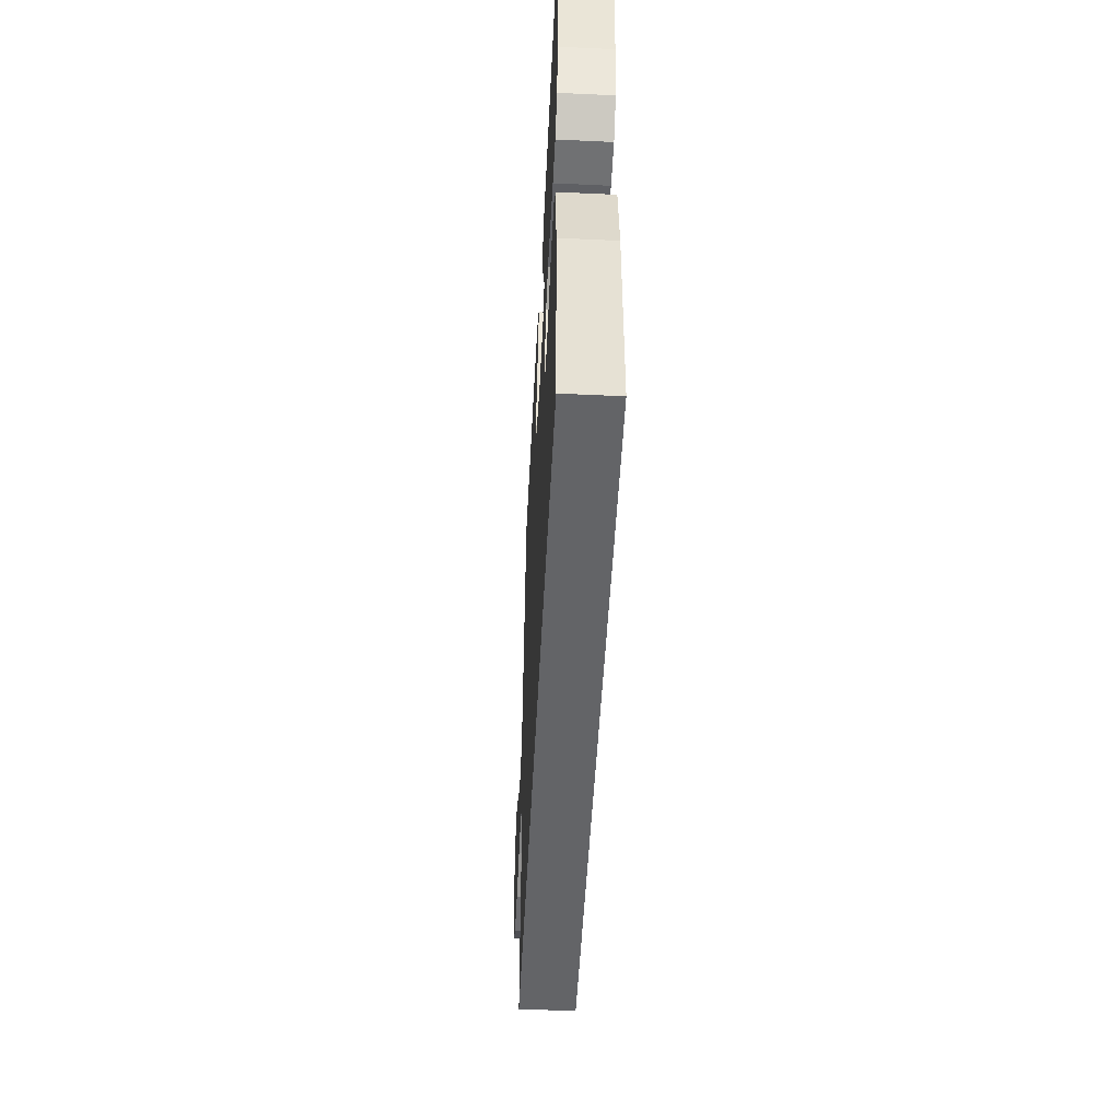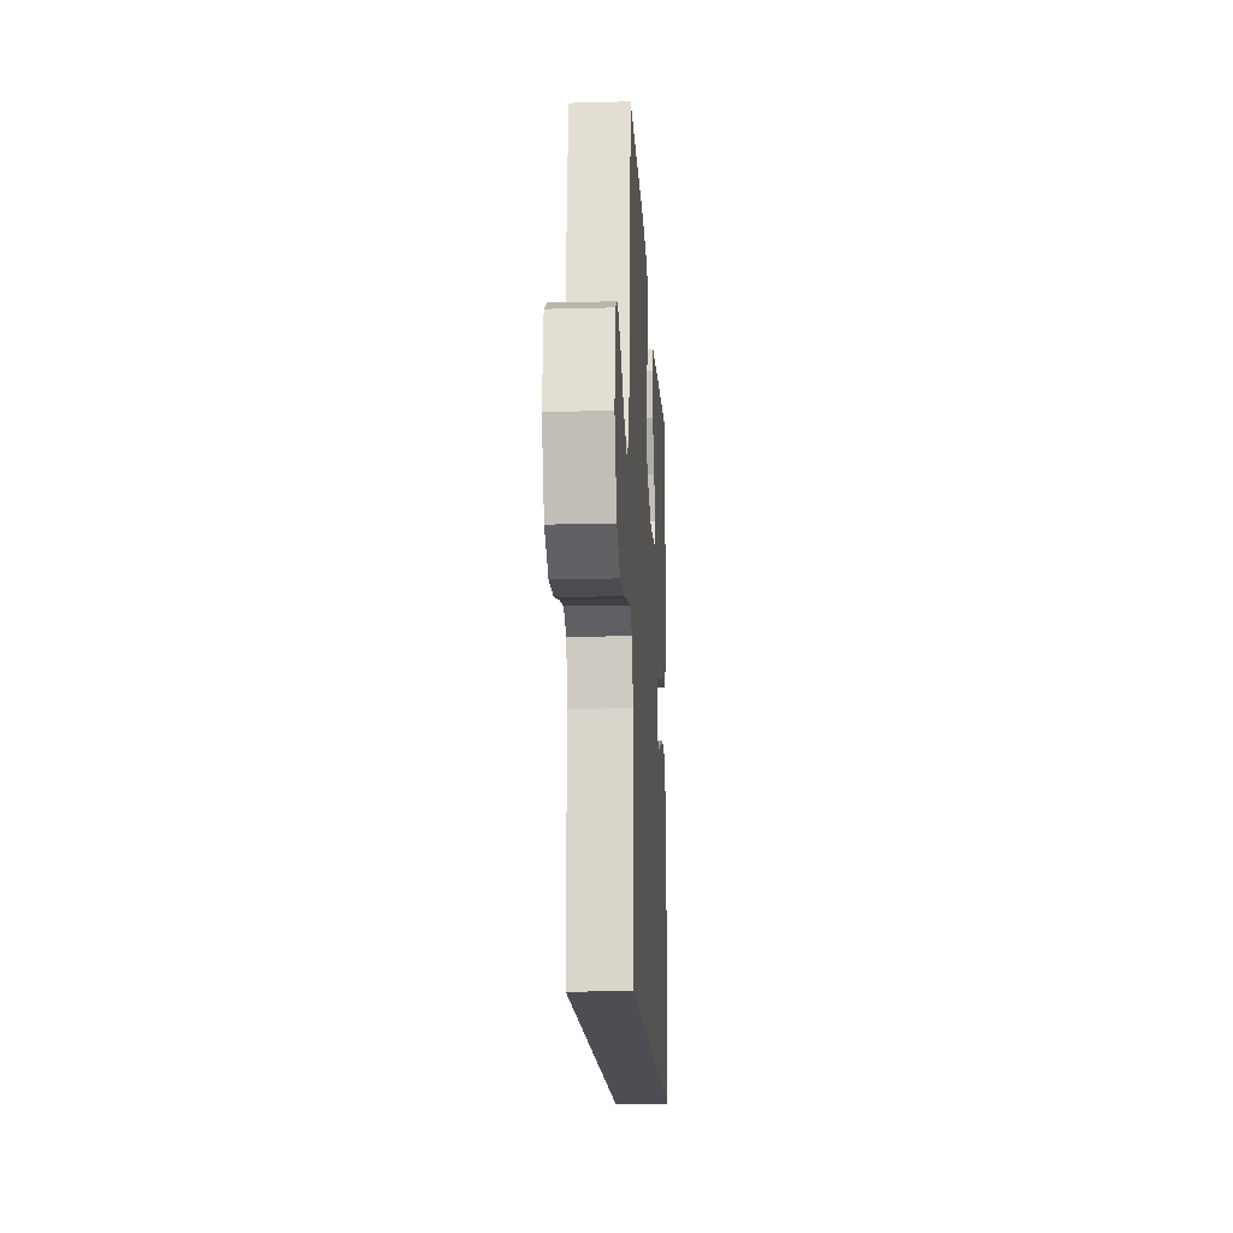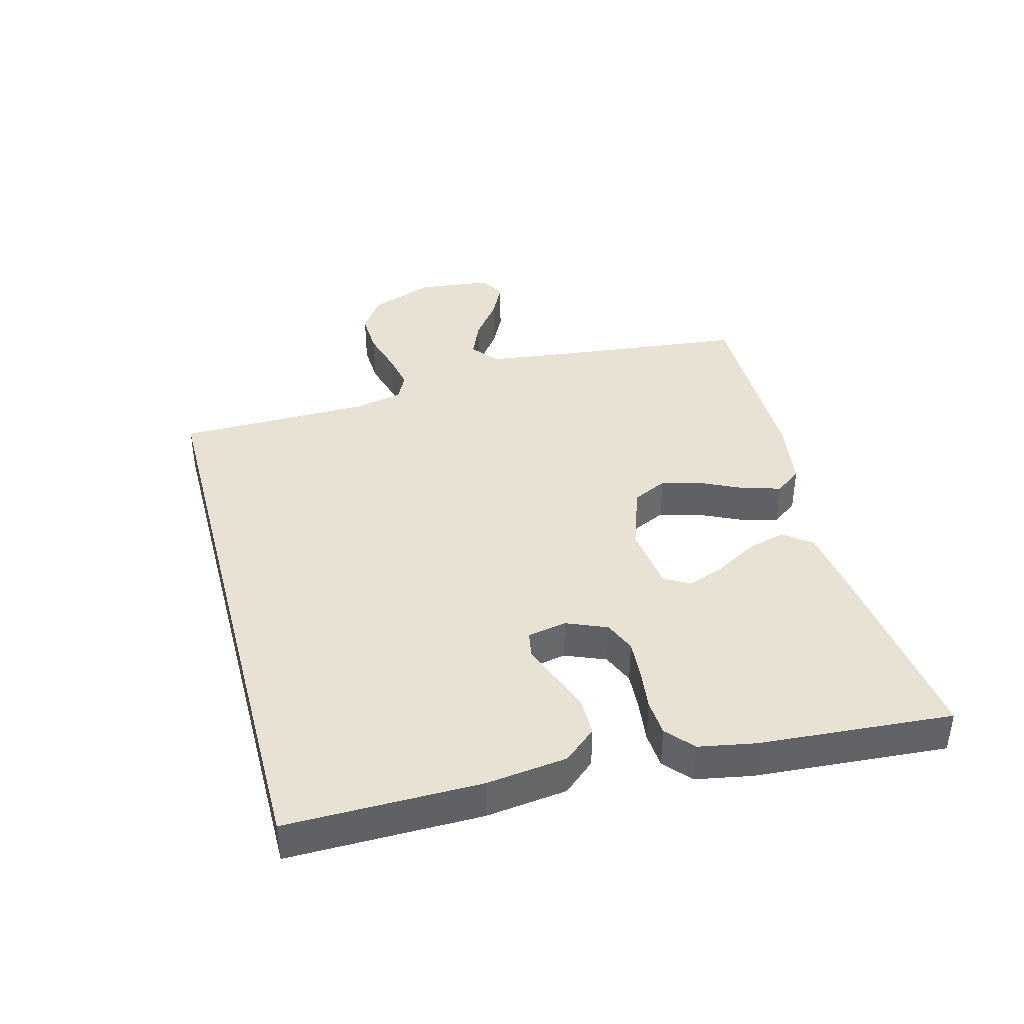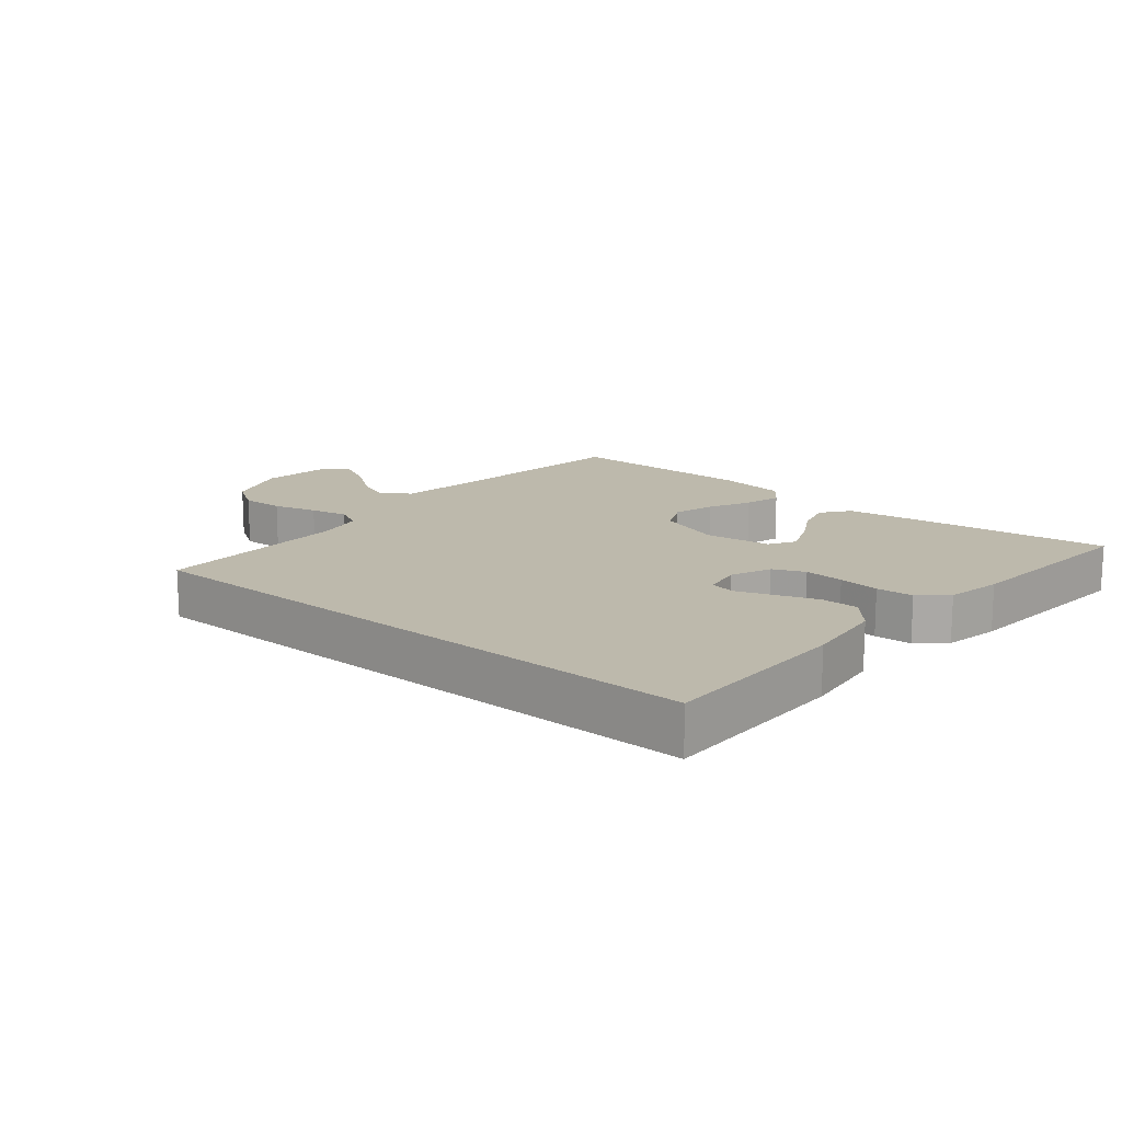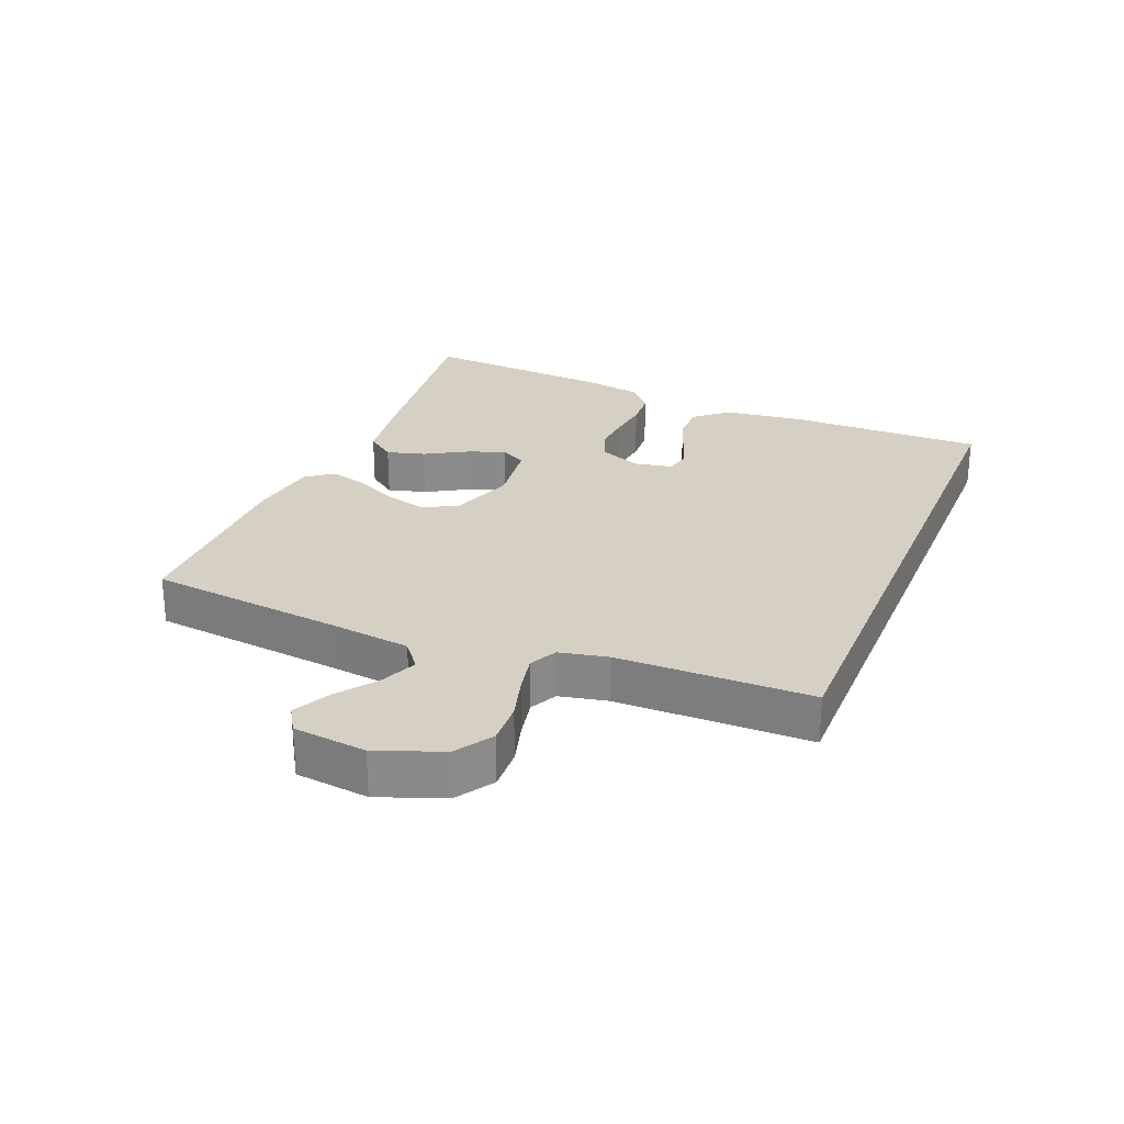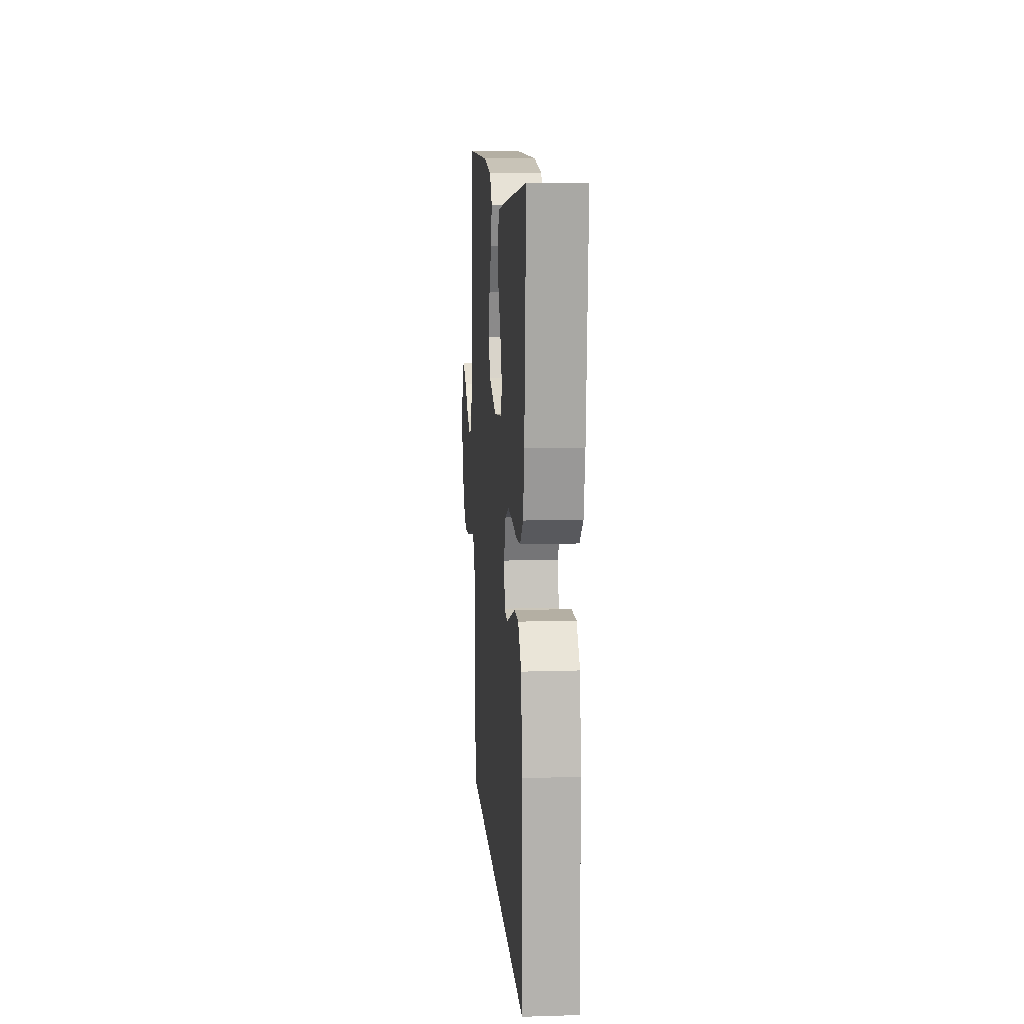
<metadata>
{"format":"obj","ext":"obj","renderer":"f3d","projection":"perspective","resolution":1024,"background":"white","views":[{"elev":-51.2,"azim":-92.9,"up":"+Z"},{"elev":-17.4,"azim":93.2,"up":"+Z"},{"elev":40.0,"azim":-104.8,"up":"+Y"},{"elev":15.0,"azim":-139.8,"up":"+Y"},{"elev":26.4,"azim":112.2,"up":"+Y"},{"elev":11.2,"azim":-94.4,"up":"+Z"}]}
</metadata>
<code>
v -0.455 0.07 -0.5
v -0.452 0.07 -0.2
v -0.436 0.07 -0.074
v -0.393 0.07 -0.024
v -0.335 0.07 -0.024
v -0.272 0.07 -0.047
v -0.215 0.07 -0.068
v -0.175 0.07 -0.061
v -0.163 0.07 0
v -0.189 0.07 0.063
v -0.238 0.07 0.084
v -0.299 0.07 0.08
v -0.363 0.07 0.072
v -0.42 0.07 0.076
v -0.462 0.07 0.113
v -0.478 0.07 0.2
v -0.5 0.07 0.5
v -0.2 0.07 0.463
v -0.083 0.07 0.446
v -0.05 0.07 0.402
v -0.067 0.07 0.342
v -0.104 0.07 0.278
v -0.126 0.07 0.22
v -0.103 0.07 0.18
v 0 0.07 0.167
v 0.101 0.07 0.202
v 0.127 0.07 0.256
v 0.109 0.07 0.321
v 0.078 0.07 0.386
v 0.062 0.07 0.443
v 0.093 0.07 0.484
v 0.2 0.07 0.5
v 0.5 0.07 0.5
v 0.533 0.07 0.2
v 0.549 0.07 0.073
v 0.591 0.07 0.04
v 0.648 0.07 0.064
v 0.709 0.07 0.109
v 0.765 0.07 0.137
v 0.804 0.07 0.113
v 0.817 0.07 0
v 0.779 0.07 -0.101
v 0.722 0.07 -0.138
v 0.656 0.07 -0.135
v 0.588 0.07 -0.116
v 0.529 0.07 -0.104
v 0.487 0.07 -0.125
v 0.471 0.07 -0.2
v 0.468 0.07 -0.5
v -0.455 0 -0.5
v -0.452 0 -0.2
v -0.436 0 -0.074
v -0.393 0 -0.024
v -0.335 0 -0.024
v -0.272 0 -0.047
v -0.215 0 -0.068
v -0.175 0 -0.061
v -0.163 0 0
v -0.189 0 0.063
v -0.238 0 0.084
v -0.299 0 0.08
v -0.363 0 0.072
v -0.42 0 0.076
v -0.462 0 0.113
v -0.478 0 0.2
v -0.5 0 0.5
v -0.2 0 0.463
v -0.083 0 0.446
v -0.05 0 0.402
v -0.067 0 0.342
v -0.104 0 0.278
v -0.126 0 0.22
v -0.103 0 0.18
v 0 0 0.167
v 0.101 0 0.202
v 0.127 0 0.256
v 0.109 0 0.321
v 0.078 0 0.386
v 0.062 0 0.443
v 0.093 0 0.484
v 0.2 0 0.5
v 0.5 0 0.5
v 0.533 0 0.2
v 0.549 0 0.073
v 0.591 0 0.04
v 0.648 0 0.064
v 0.709 0 0.109
v 0.765 0 0.137
v 0.804 0 0.113
v 0.817 0 0
v 0.779 0 -0.101
v 0.722 0 -0.138
v 0.656 0 -0.135
v 0.588 0 -0.116
v 0.529 0 -0.104
v 0.487 0 -0.125
v 0.471 0 -0.2
v 0.468 0 -0.5
f 48 49 1 2
f 47 48 2 3
f 46 47 3
f 42 43 44 45
f 42 45 46
f 37 38 39 40
f 36 37 40 41
f 31 32 33 34
f 31 34 35
f 28 29 30 31
f 27 28 31 35
f 26 27 35 36
f 19 20 21 22
f 19 22 23
f 18 19 23
f 17 18 23
f 16 17 23 24
f 12 13 14 15
f 11 12 15 16
f 10 11 16 24
f 4 5 6 7
f 3 4 7
f 42 46 3 7
f 36 41 42 7
f 25 26 36
f 9 10 24 25
f 8 9 25 36
f 7 8 36
f 51 50 98 97
f 52 51 97 96
f 52 96 95
f 94 93 92 91
f 95 94 91
f 89 88 87 86
f 90 89 86 85
f 83 82 81 80
f 84 83 80
f 80 79 78 77
f 84 80 77 76
f 85 84 76 75
f 71 70 69 68
f 72 71 68
f 72 68 67
f 72 67 66
f 73 72 66 65
f 64 63 62 61
f 65 64 61 60
f 73 65 60 59
f 56 55 54 53
f 56 53 52
f 56 52 95 91
f 56 91 90 85
f 85 75 74
f 74 73 59 58
f 85 74 58 57
f 85 57 56
f 1 50 51 2
f 2 51 52 3
f 3 52 53 4
f 4 53 54 5
f 5 54 55 6
f 6 55 56 7
f 7 56 57 8
f 8 57 58 9
f 9 58 59 10
f 10 59 60 11
f 11 60 61 12
f 12 61 62 13
f 13 62 63 14
f 14 63 64 15
f 15 64 65 16
f 16 65 66 17
f 17 66 67 18
f 18 67 68 19
f 19 68 69 20
f 20 69 70 21
f 21 70 71 22
f 22 71 72 23
f 23 72 73 24
f 24 73 74 25
f 25 74 75 26
f 26 75 76 27
f 27 76 77 28
f 28 77 78 29
f 29 78 79 30
f 30 79 80 31
f 31 80 81 32
f 32 81 82 33
f 33 82 83 34
f 34 83 84 35
f 35 84 85 36
f 36 85 86 37
f 37 86 87 38
f 38 87 88 39
f 39 88 89 40
f 40 89 90 41
f 41 90 91 42
f 42 91 92 43
f 43 92 93 44
f 44 93 94 45
f 45 94 95 46
f 46 95 96 47
f 47 96 97 48
f 48 97 98 49
f 49 98 50 1

</code>
